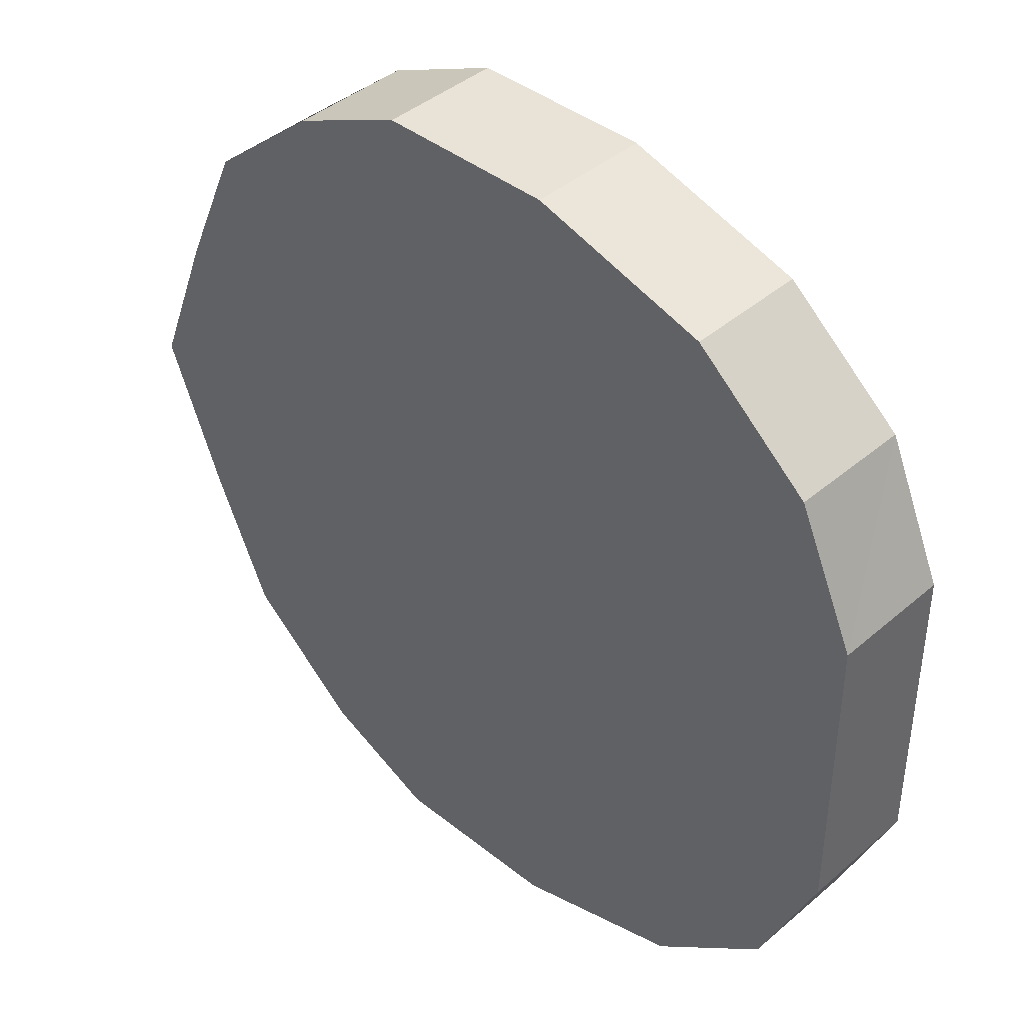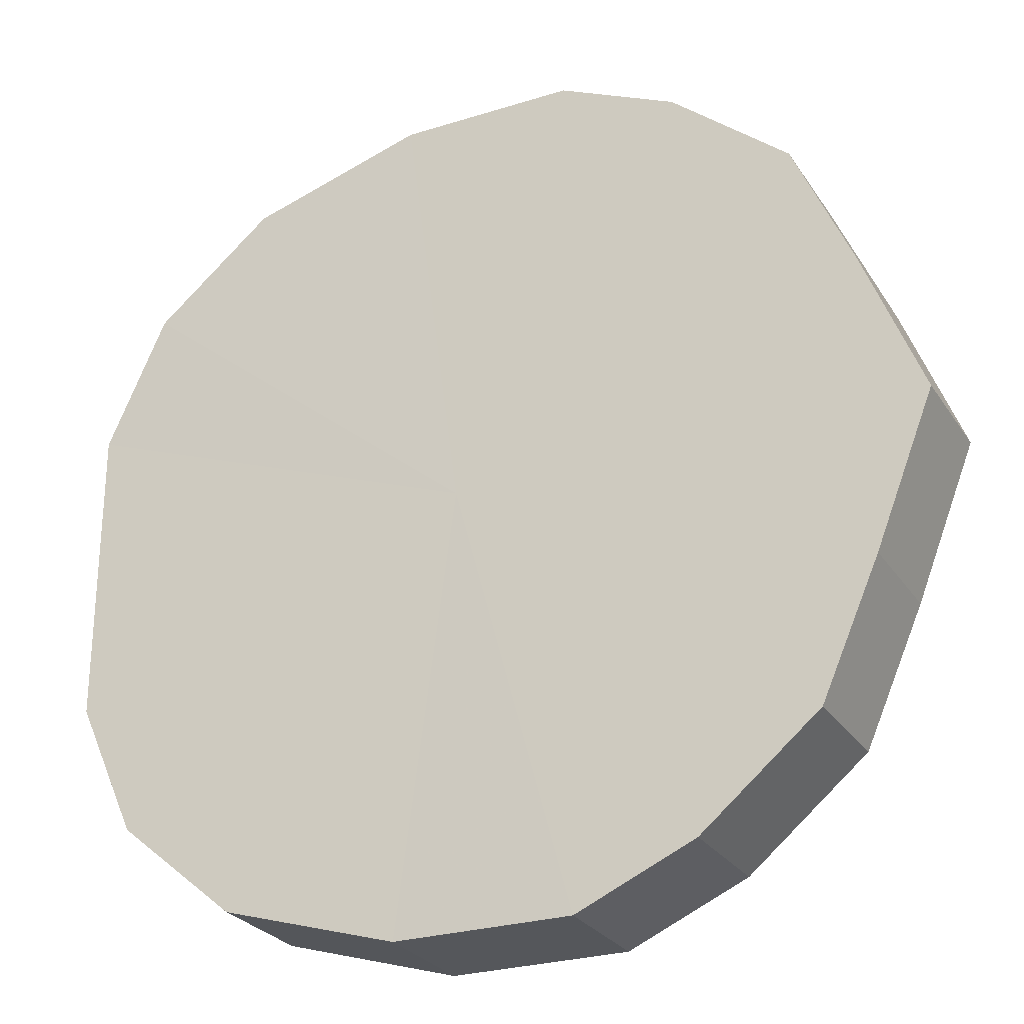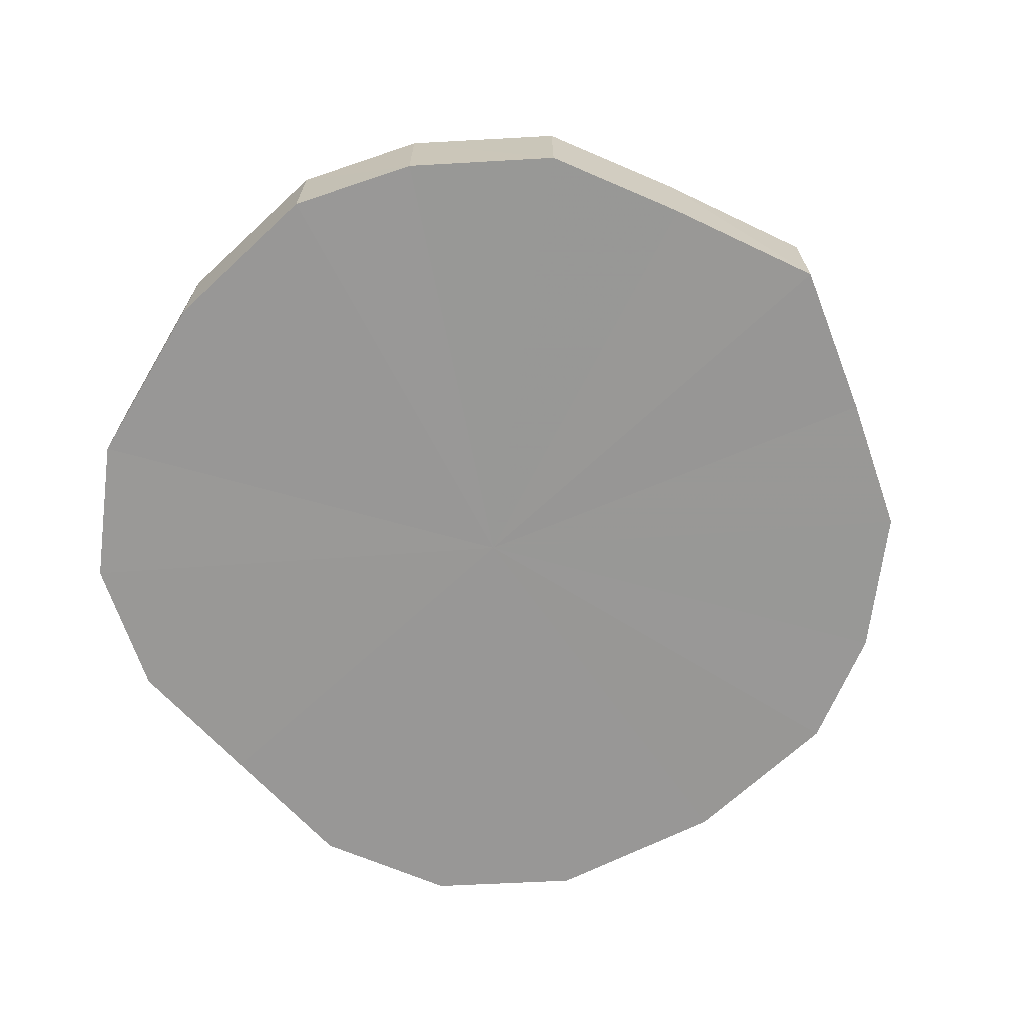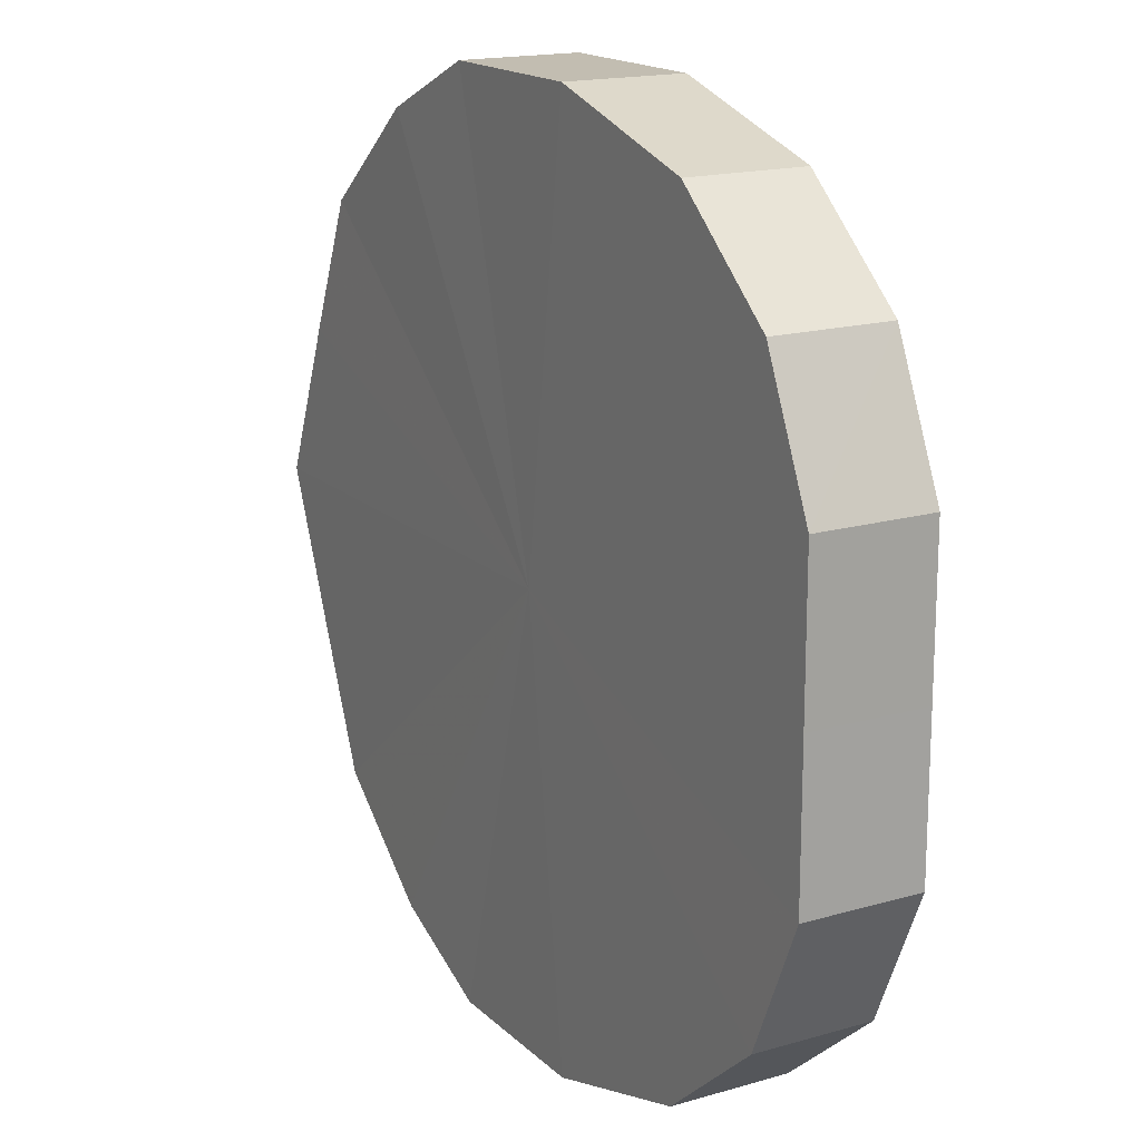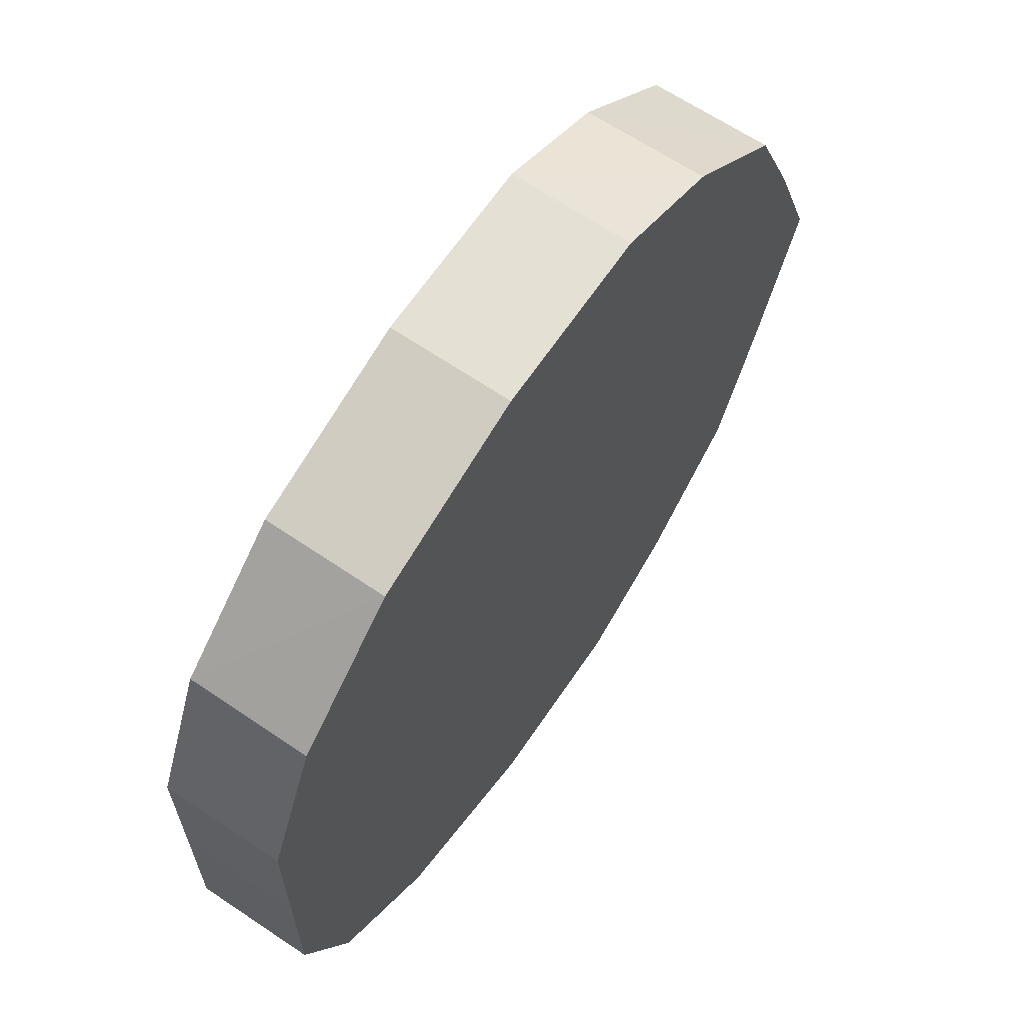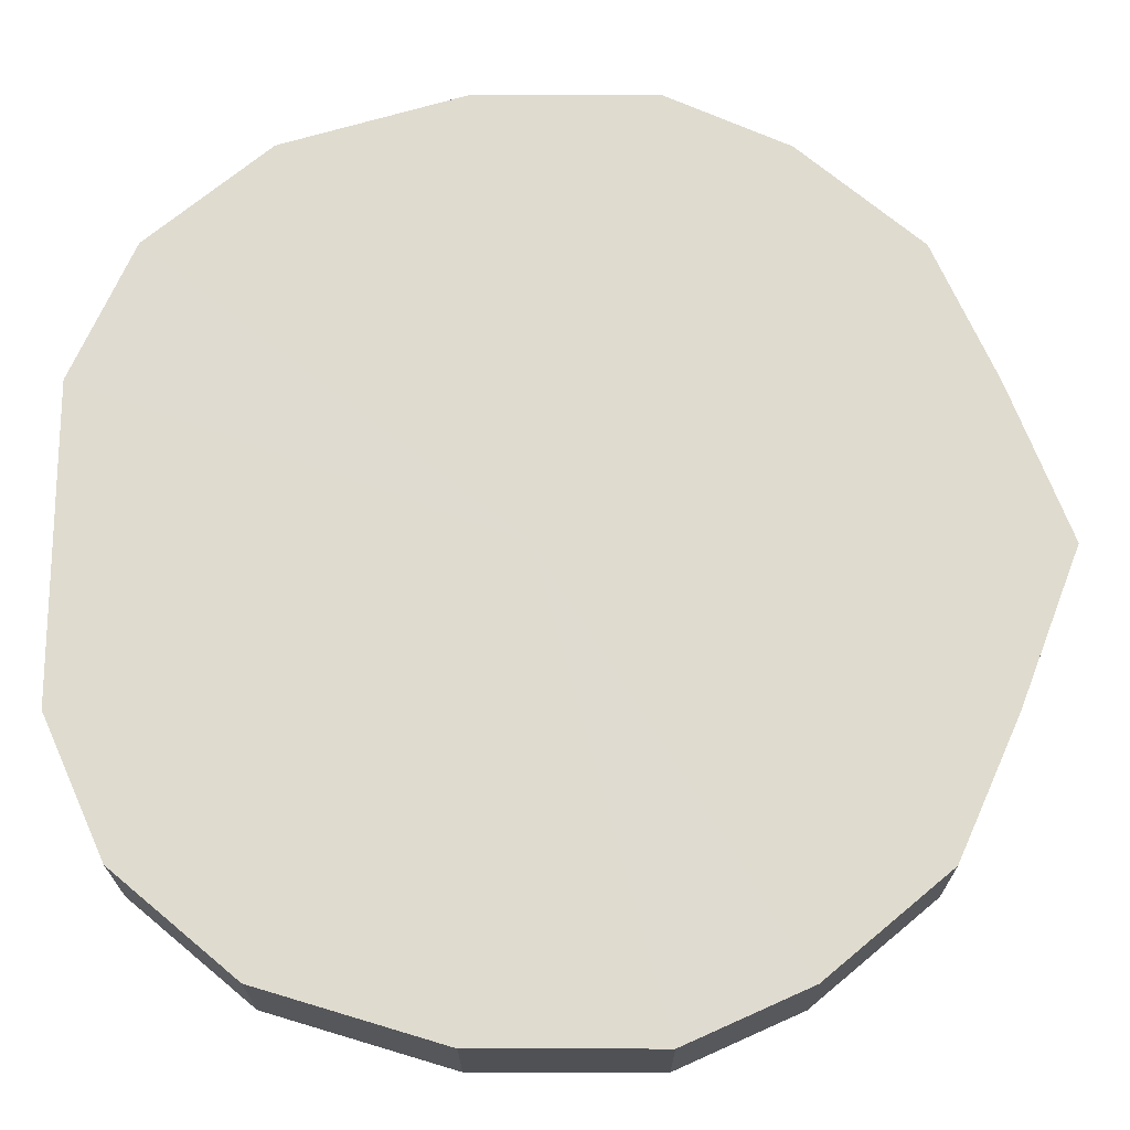
<metadata>
{"format":"obj","ext":"obj","renderer":"f3d","projection":"perspective","resolution":1024,"background":"white","views":[{"elev":41.5,"azim":44.0,"up":"+Z"},{"elev":-26.9,"azim":-153.9,"up":"+Z"},{"elev":-68.4,"azim":-137.1,"up":"+Y"},{"elev":16.8,"azim":60.0,"up":"+Z"},{"elev":65.0,"azim":124.1,"up":"+Z"},{"elev":-19.6,"azim":179.7,"up":"+Z"}]}
</metadata>
<code>
o 9830
v 2244 1853 7.28
v 2244 1853 7.306
v 2244 1853 7.28
v 2244 1853 7.328
v 2244 1853 7.306
v 2244 1853 7.254
v 2244 1853 7.254
v 2244 1853 7.345
v 2244 1853 7.328
v 2244 1853 7.232
v 2244 1853 7.232
v 2244 1853 7.354
v 2244 1853 7.345
v 2244 1853 7.215
v 2244 1853 7.215
v 2244 1853 7.354
v 2244 1853 7.354
v 2244 1853 7.206
v 2244 1853 7.206
v 2244 1853 7.345
v 2244 1853 7.354
v 2244 1853 7.206
v 2244 1853 7.206
v 2244 1853 7.328
v 2244 1853 7.345
v 2244 1853 7.215
v 2244 1853 7.215
v 2244 1853 7.306
v 2244 1853 7.328
v 2244 1853 7.232
v 2244 1853 7.232
v 2244 1853 7.28
v 2244 1853 7.306
v 2244 1853 7.254
v 2244 1853 7.254
v 2244 1853 7.28
v 2244 1853 7.28
v 2244 1853 7.306
v 2244 1853 7.306
v 2244 1853 7.328
v 2244 1853 7.328
v 2244 1853 7.254
v 2244 1853 7.28
v 2244 1853 7.232
v 2244 1853 7.254
v 2244 1853 7.345
v 2244 1853 7.345
v 2244 1853 7.215
v 2244 1853 7.232
v 2244 1853 7.206
v 2244 1853 7.215
v 2244 1853 7.354
v 2244 1853 7.354
v 2244 1853 7.206
v 2244 1853 7.206
v 2244 1853 7.215
v 2244 1853 7.206
v 2244 1853 7.354
v 2244 1853 7.354
v 2244 1853 7.232
v 2244 1853 7.215
v 2244 1853 7.254
v 2244 1853 7.232
v 2244 1853 7.345
v 2244 1853 7.345
v 2244 1853 7.28
v 2244 1853 7.254
v 2244 1853 7.306
v 2244 1853 7.28
v 2244 1853 7.328
v 2244 1853 7.328
v 2244 1853 7.306
v 2244 1853 7.28
v 2244 1853 7.306
v 2244 1853 7.28
v 2244 1853 7.328
v 2244 1853 7.254
v 2244 1853 7.345
v 2244 1853 7.232
v 2244 1853 7.354
v 2244 1853 7.215
v 2244 1853 7.354
v 2244 1853 7.206
v 2244 1853 7.345
v 2244 1853 7.206
v 2244 1853 7.328
v 2244 1853 7.215
v 2244 1853 7.306
v 2244 1853 7.232
v 2244 1853 7.28
v 2244 1853 7.254
v 2244 1853 7.28
v 2244 1853 7.28
v 2244 1853 7.306
v 2244 1853 7.254
v 2244 1853 7.328
v 2244 1853 7.232
v 2244 1853 7.345
v 2244 1853 7.215
v 2244 1853 7.354
v 2244 1853 7.206
v 2244 1853 7.354
v 2244 1853 7.206
v 2244 1853 7.345
v 2244 1853 7.215
v 2244 1853 7.328
v 2244 1853 7.232
v 2244 1853 7.306
v 2244 1853 7.254
v 2244 1853 7.28
f 1 2 3
f 2 4 5
f 6 1 7
f 4 8 9
f 10 6 11
f 8 12 13
f 14 10 15
f 12 16 17
f 18 14 19
f 16 20 21
f 22 18 23
f 20 24 25
f 26 22 27
f 24 28 29
f 30 26 31
f 28 32 33
f 34 30 35
f 32 34 36
f 37 38 39
f 39 40 41
f 42 43 37
f 44 45 42
f 41 46 47
f 48 49 44
f 50 51 48
f 47 52 53
f 54 55 50
f 56 57 54
f 53 58 59
f 60 61 56
f 62 63 60
f 59 64 65
f 66 67 62
f 68 69 66
f 65 70 71
f 71 72 68
f 73 74 75
f 73 76 74
f 73 75 77
f 73 78 76
f 73 77 79
f 73 80 78
f 73 79 81
f 73 82 80
f 73 81 83
f 73 84 82
f 73 83 85
f 73 86 84
f 73 85 87
f 73 88 86
f 73 87 89
f 73 90 88
f 73 89 91
f 73 91 90
f 92 93 94
f 92 95 93
f 92 94 96
f 92 97 95
f 92 96 98
f 92 99 97
f 92 98 100
f 92 101 99
f 92 100 102
f 92 103 101
f 92 102 104
f 92 105 103
f 92 104 106
f 92 107 105
f 92 106 108
f 92 109 107
f 92 108 110
f 92 110 109

</code>
